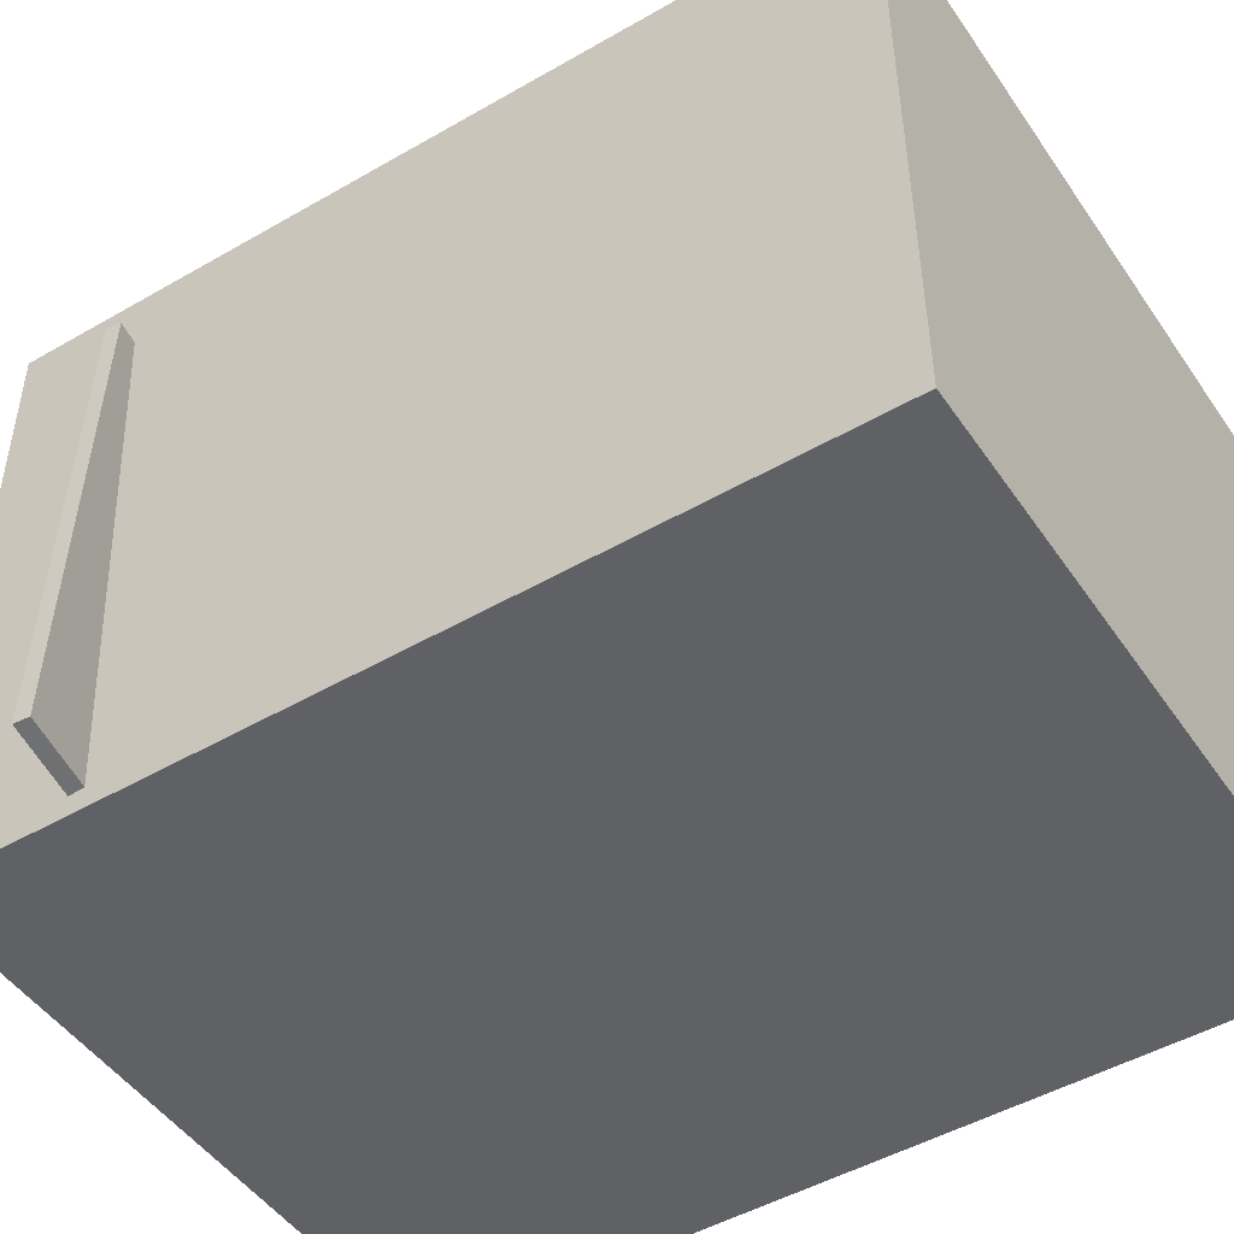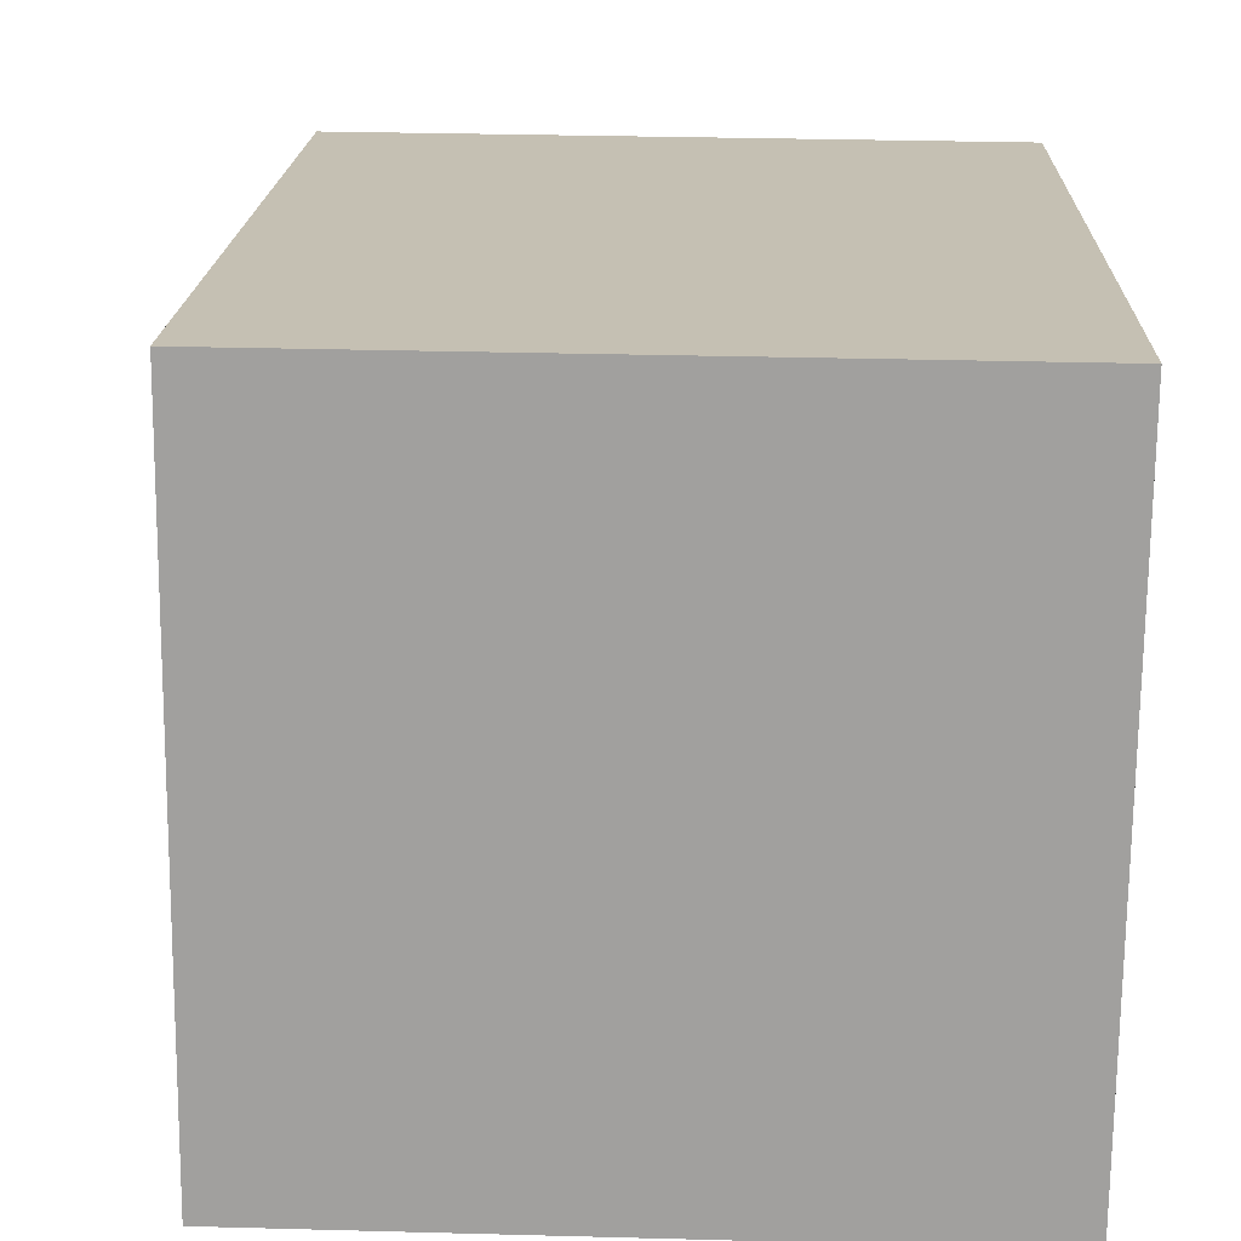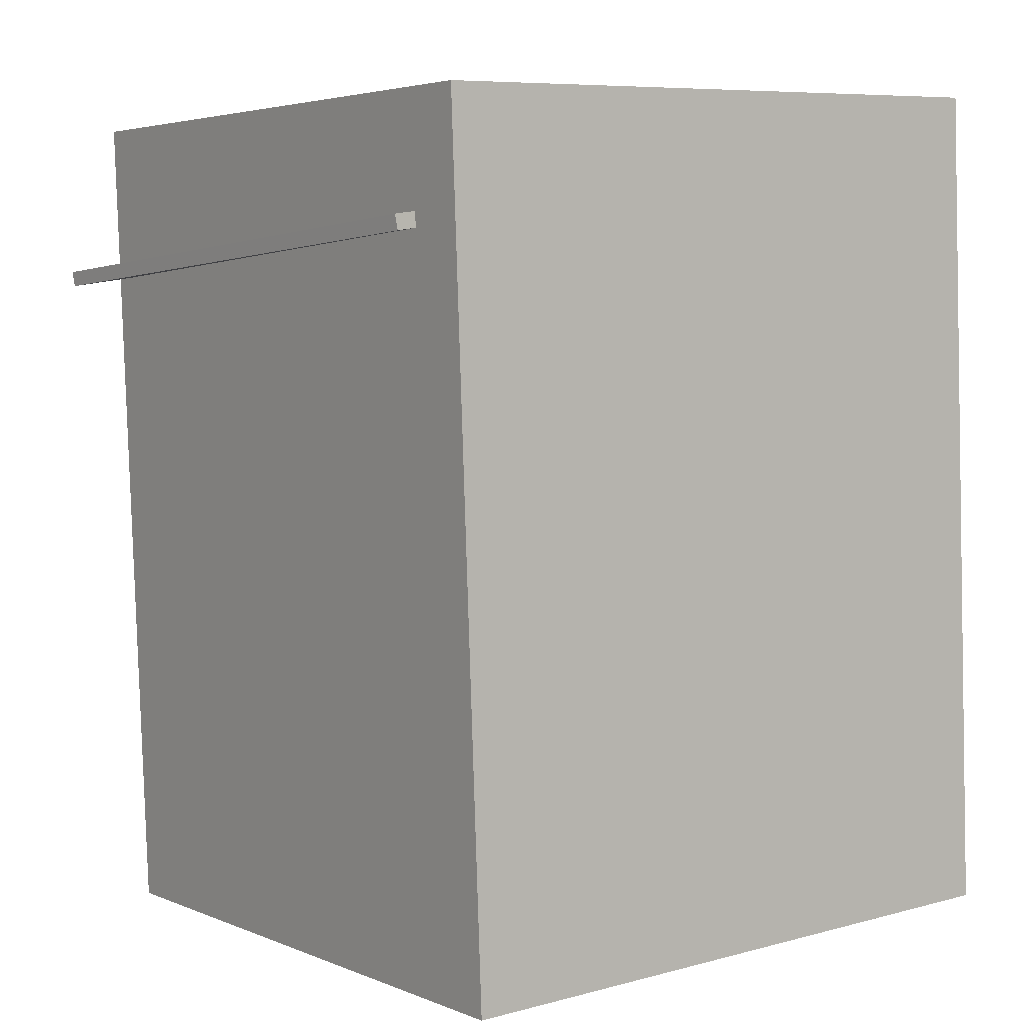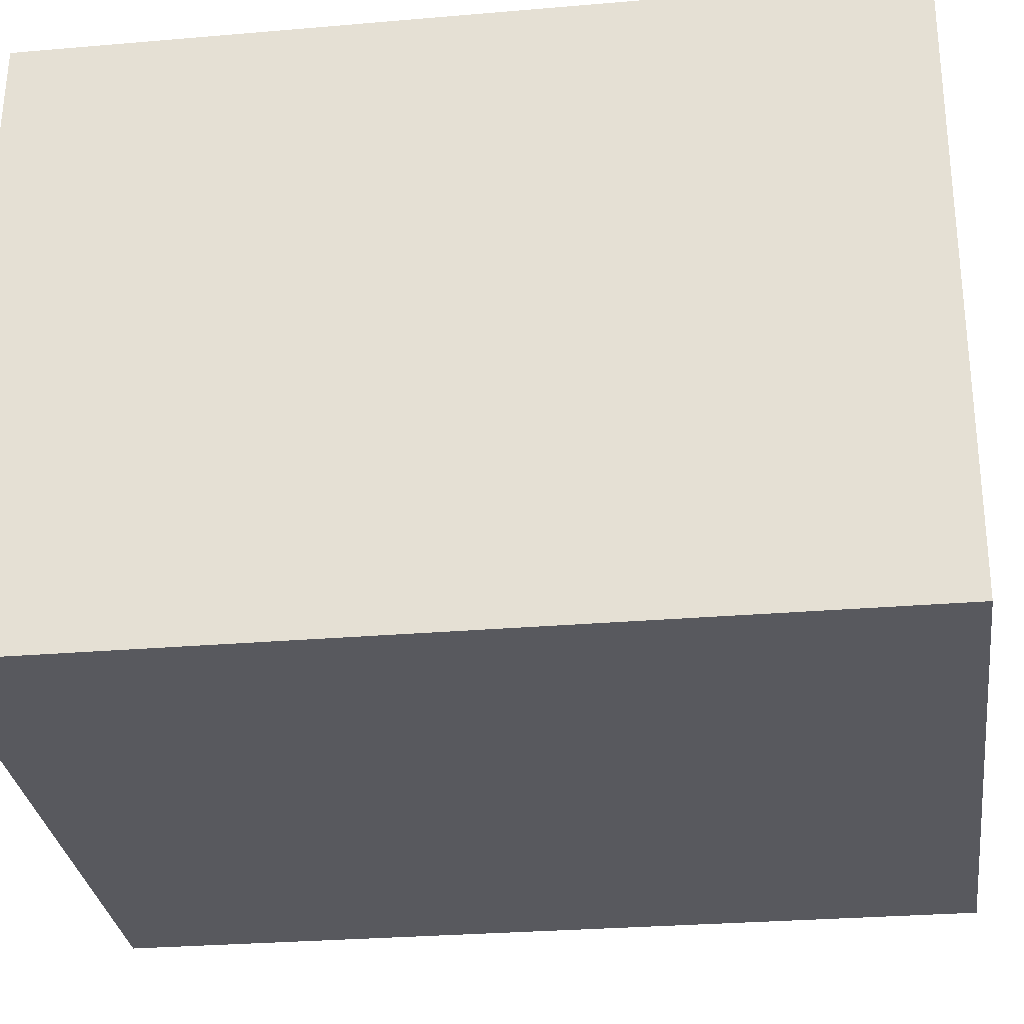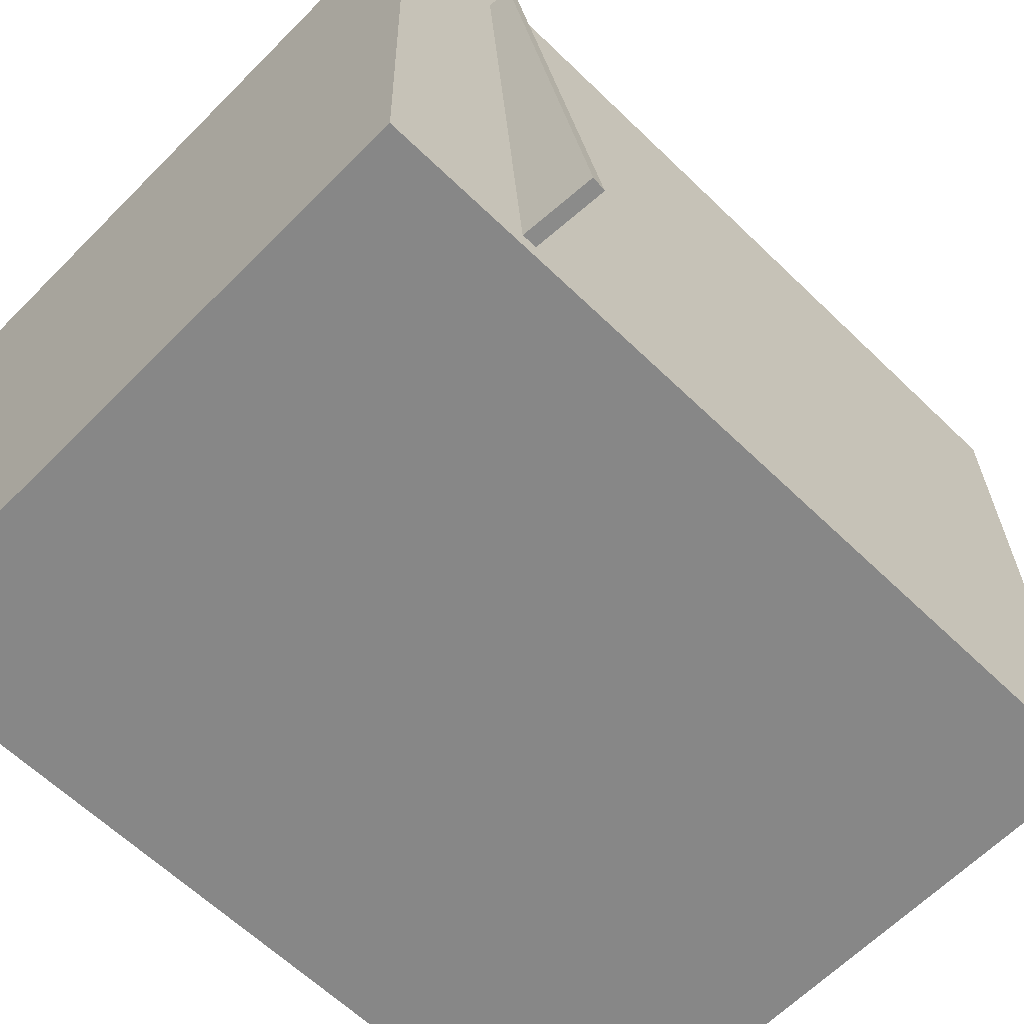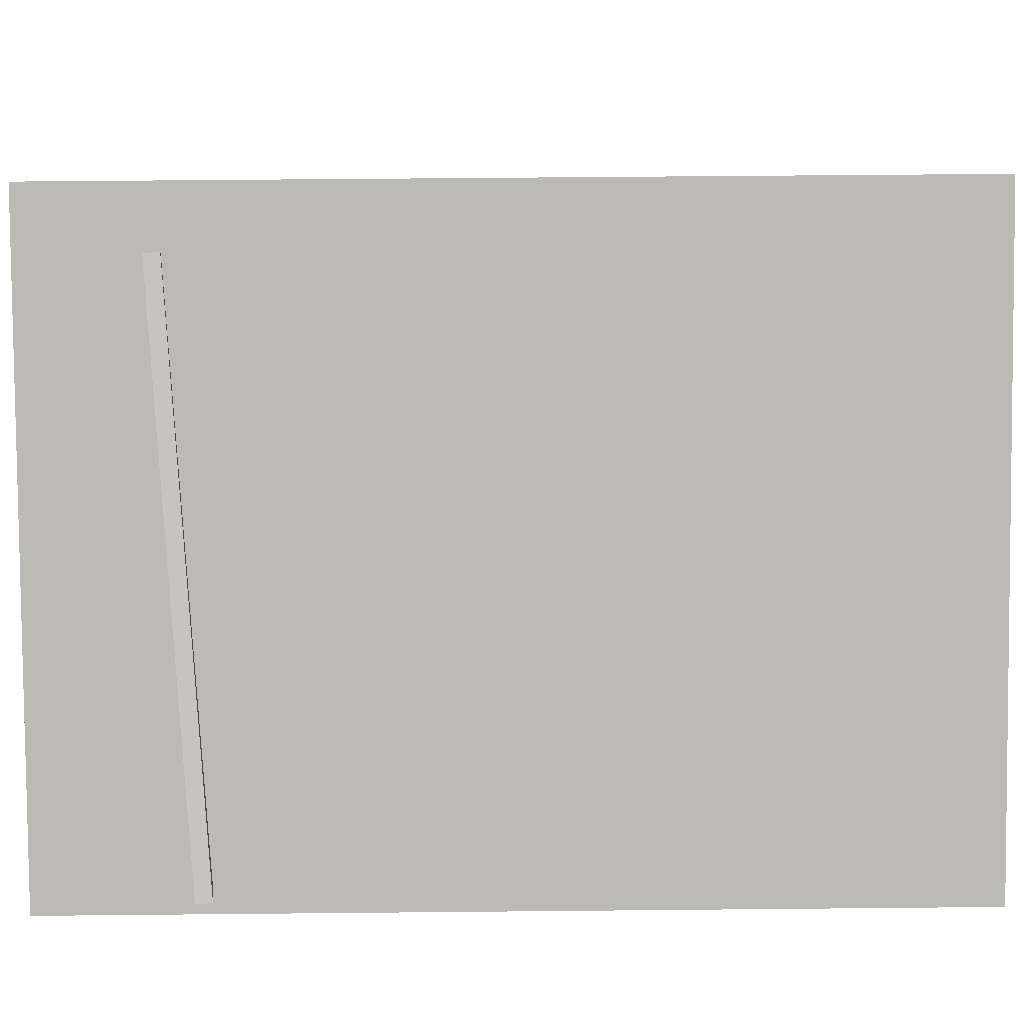
<metadata>
{"format":"obj","ext":"obj","renderer":"f3d","projection":"perspective","resolution":1024,"background":"white","views":[{"elev":-47.6,"azim":-55.3,"up":"+Z"},{"elev":18.4,"azim":3.9,"up":"+Z"},{"elev":4.6,"azim":-36.5,"up":"+Y"},{"elev":-30.9,"azim":99.4,"up":"+Z"},{"elev":-62.4,"azim":-132.7,"up":"+Z"},{"elev":7.1,"azim":-88.5,"up":"+Z"}]}
</metadata>
<code>
v -0.2294 0.3628 -0.3081
v -0.1749 0.4087 0.261
v -0.2272 0.3473 -0.3071
v -0.1726 0.3932 0.2621
v -0.4381 0.334 -0.2858
v -0.3836 0.38 0.2834
v -0.4359 0.3185 -0.2848
v -0.3813 0.3644 0.2844
f 1.0 7.0 5.0
f 1.0 3.0 7.0
f 1.0 4.0 3.0
f 1.0 2.0 4.0
f 3.0 8.0 7.0
f 3.0 4.0 8.0
f 5.0 7.0 8.0
f 5.0 8.0 6.0
f 1.0 5.0 6.0
f 1.0 6.0 2.0
f 2.0 6.0 8.0
f 2.0 8.0 4.0
v -0.3397 -0.3917 -0.3101
v -0.3338 -0.3864 0.3522
v -0.3685 0.495 -0.317
v -0.3626 0.5004 0.3454
v 0.3365 -0.3698 -0.3163
v 0.3424 -0.3645 0.346
v 0.3077 0.517 -0.3232
v 0.3136 0.5223 0.3391
f 9.0 15.0 13.0
f 9.0 11.0 15.0
f 9.0 12.0 11.0
f 9.0 10.0 12.0
f 11.0 16.0 15.0
f 11.0 12.0 16.0
f 13.0 15.0 16.0
f 13.0 16.0 14.0
f 9.0 13.0 14.0
f 9.0 14.0 10.0
f 10.0 14.0 16.0
f 10.0 16.0 12.0

</code>
